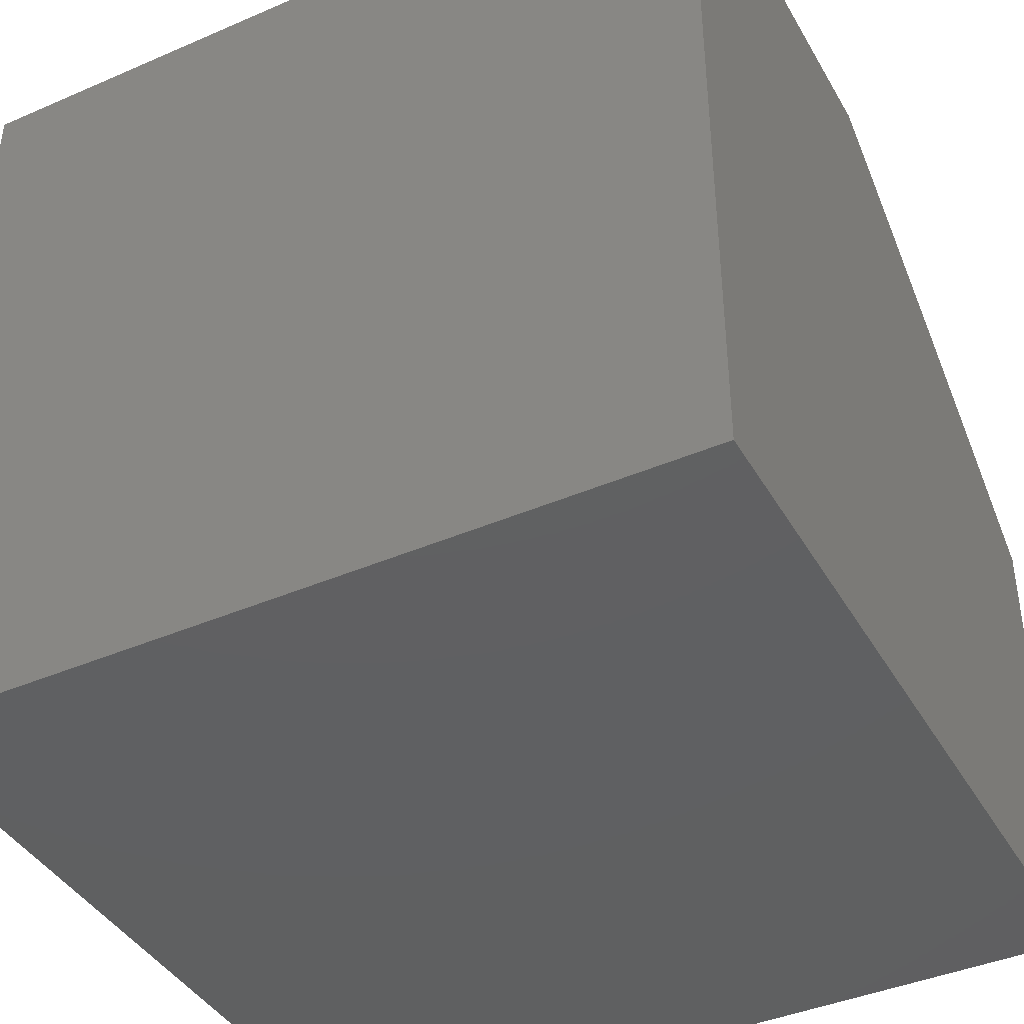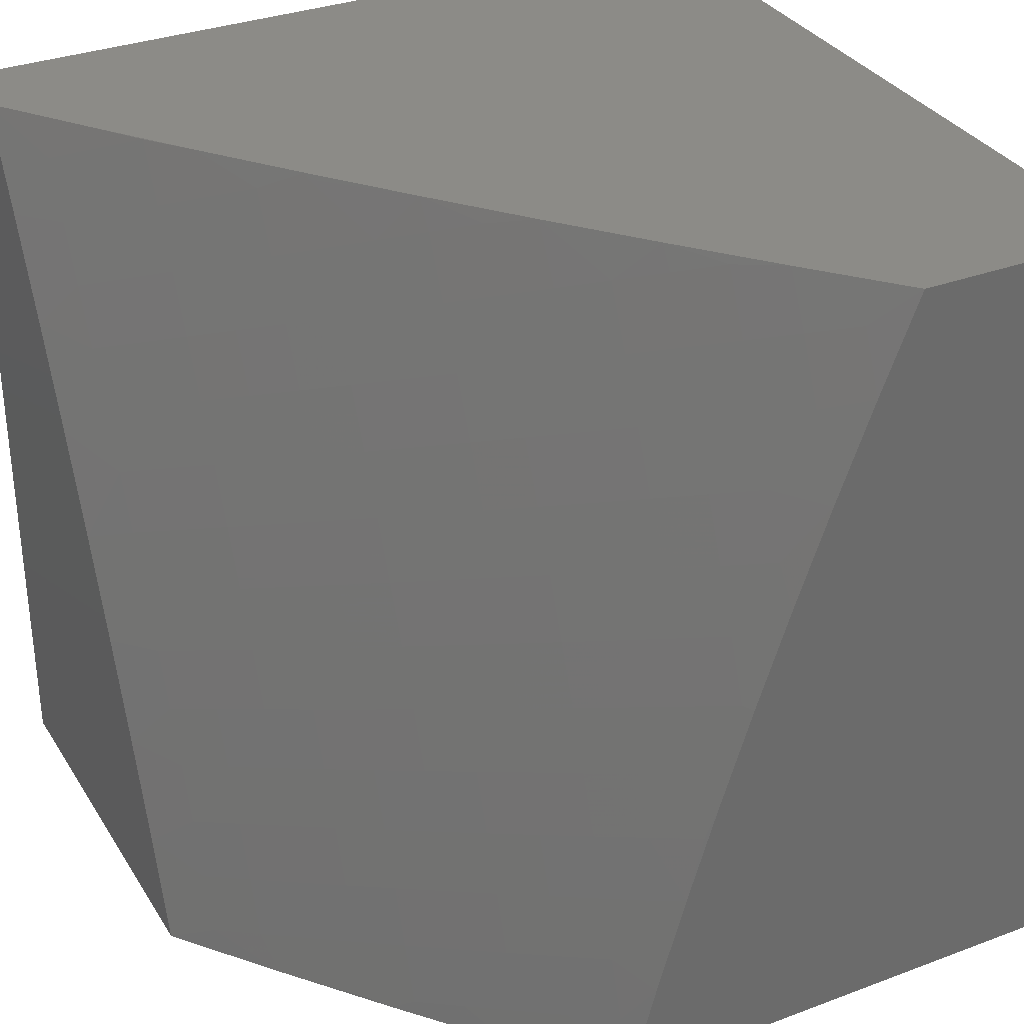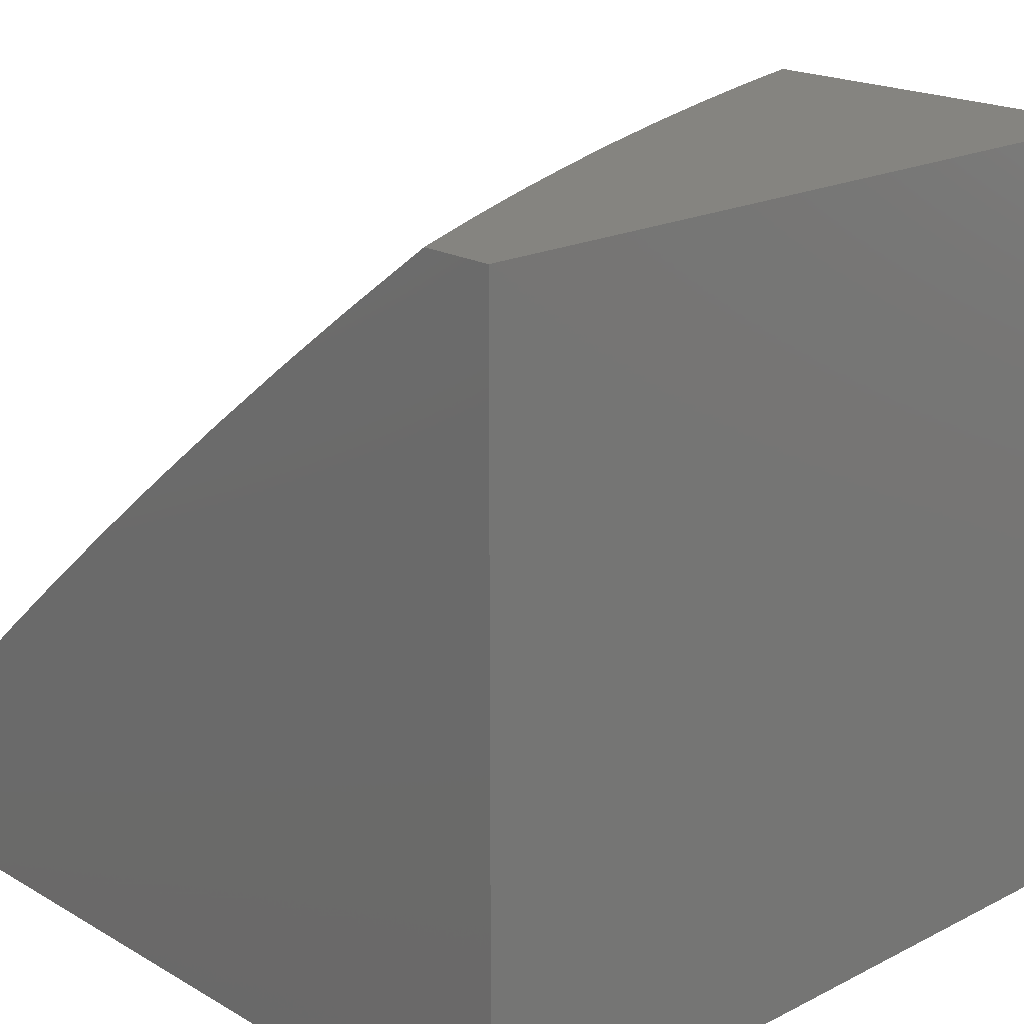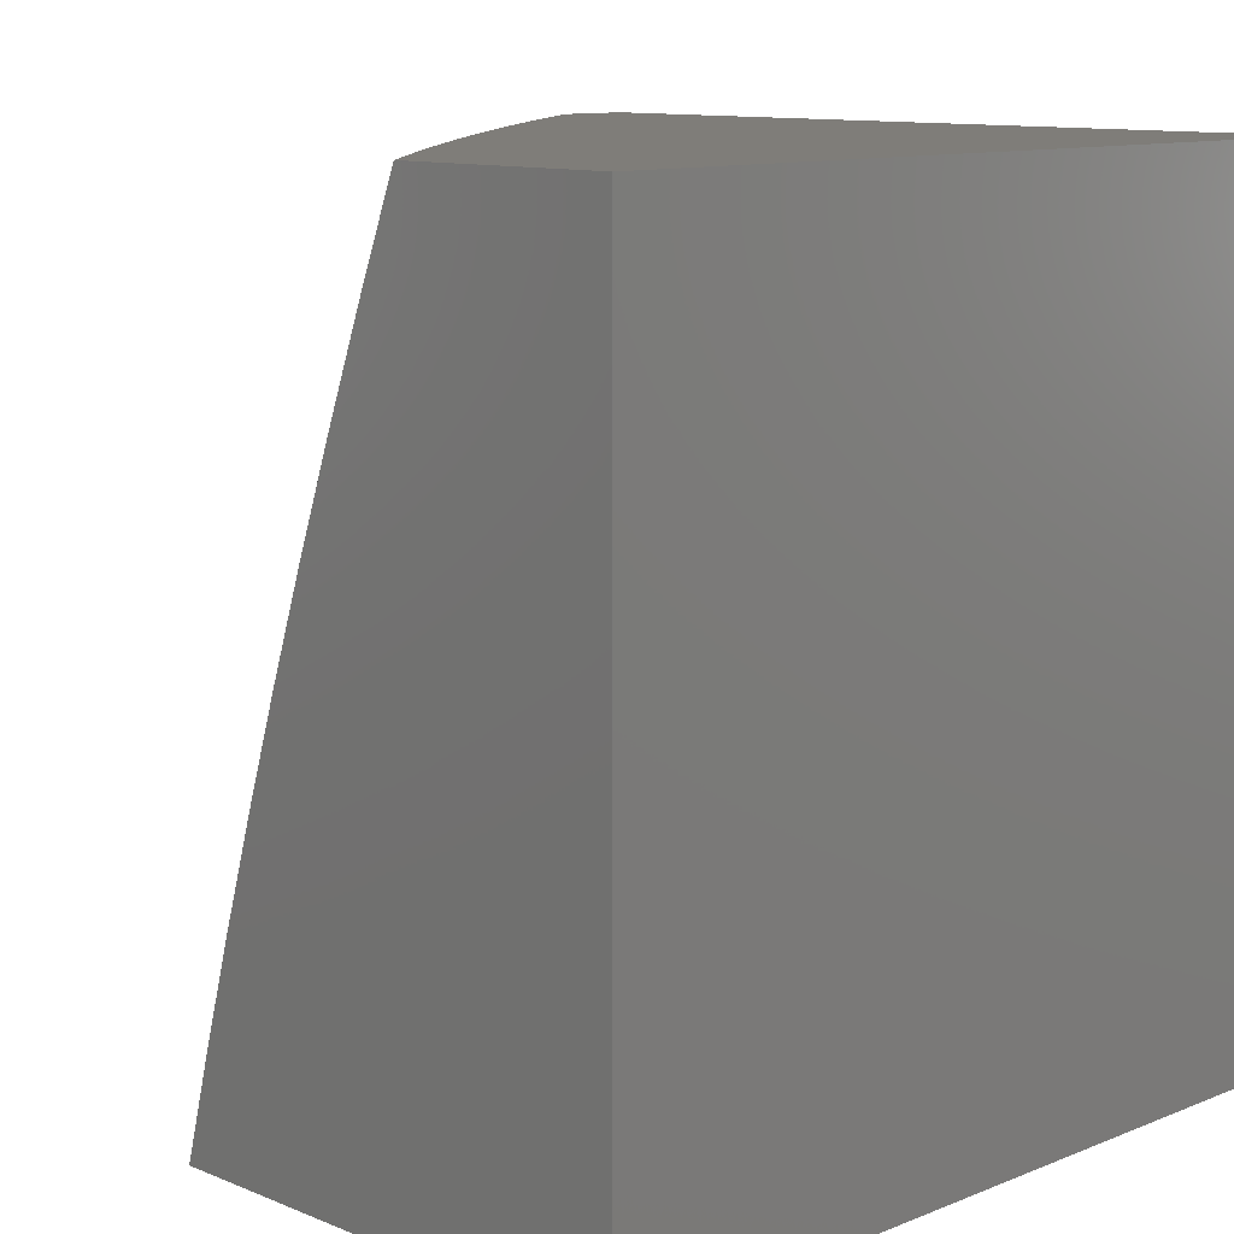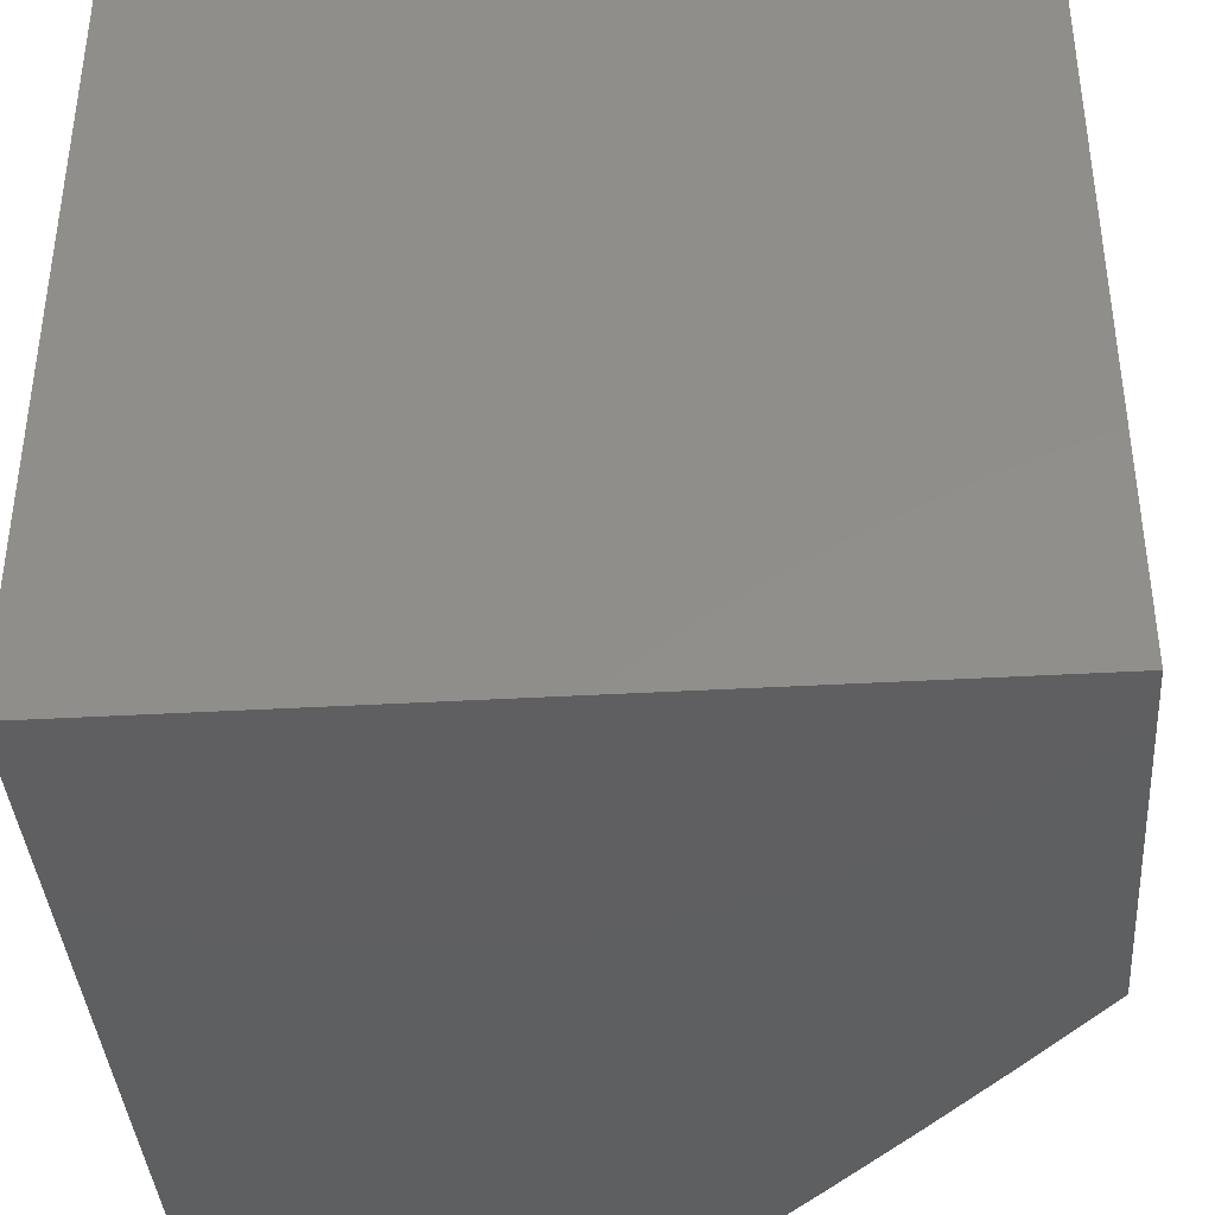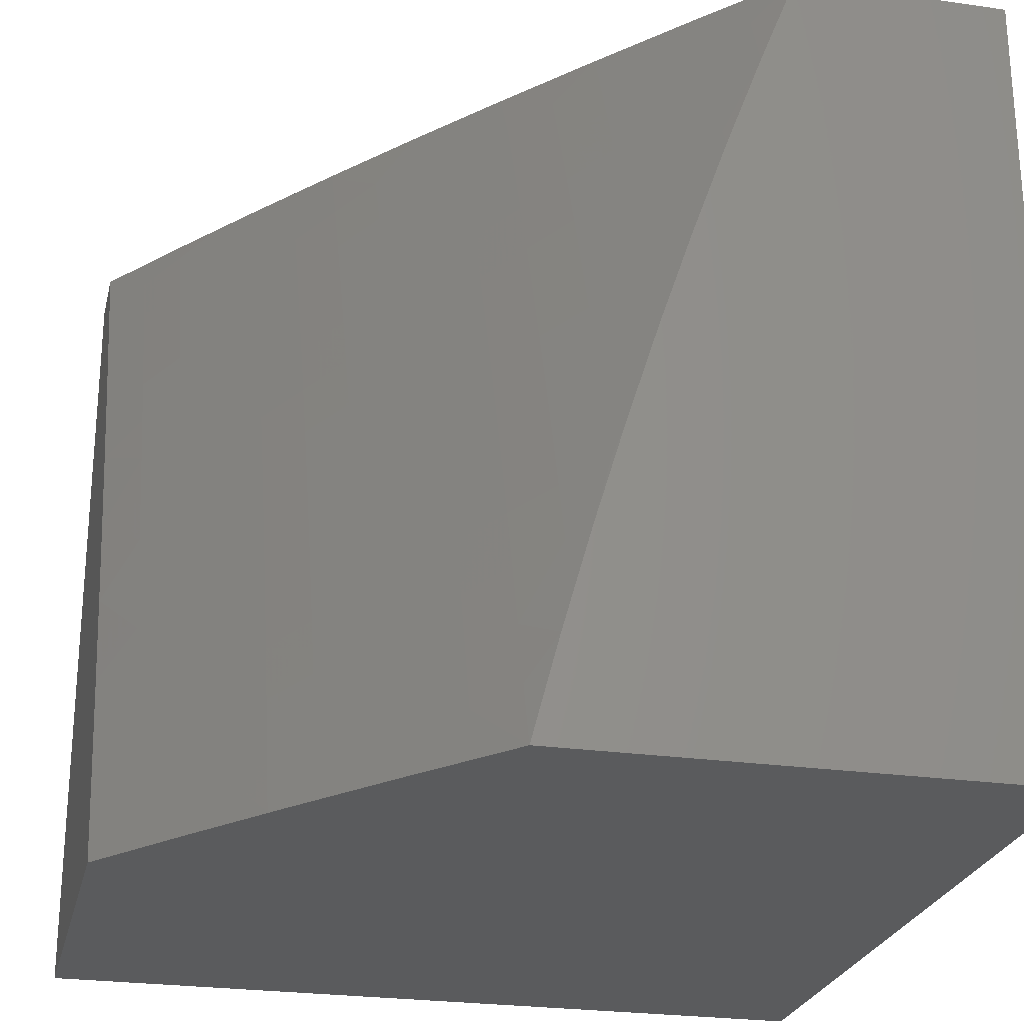
<metadata>
{"format":"stl","ext":"stl","renderer":"f3d","projection":"perspective","resolution":1024,"background":"white","views":[{"elev":-41.2,"azim":-62.3,"up":"+Z"},{"elev":33.0,"azim":62.7,"up":"+Y"},{"elev":19.5,"azim":-133.2,"up":"+Z"},{"elev":10.9,"azim":135.3,"up":"+Y"},{"elev":-39.0,"azim":-85.9,"up":"+Y"},{"elev":-25.2,"azim":76.9,"up":"+Y"}]}
</metadata>
<code>
# stl→obj: 192 verts, 380 faces
v 6.21 3 8.914
v 6.093 3 9
v 6.176 2.954 8.957
v 6.154 2.879 9
v 6.21 2.884 8.957
v 6.244 2.813 8.957
v 6.292 2.835 8.913
v 6.325 2.764 8.913
v 6.373 2.785 8.869
v 6.405 2.713 8.869
v 6.454 2.734 8.825
v 6.485 2.661 8.825
v 6.533 2.681 8.781
v 6.564 2.608 8.781
v 6.613 2.627 8.736
v 6.643 2.553 8.736
v 6.691 2.572 8.69
v 6.72 2.497 8.69
v 6.769 2.515 8.645
v 6.797 2.44 8.645
v 6.845 2.457 8.599
v 6.873 2.381 8.599
v 6.921 2.398 8.552
v 6.949 2.321 8.552
v 6.997 2.337 8.506
v 7 2.254 8.528
v 7 2.38 8.49
v 6.212 2.757 9
v 6.277 2.743 8.957
v 6.357 2.693 8.913
v 6.437 2.642 8.869
v 6.516 2.589 8.825
v 6.594 2.535 8.781
v 6.672 2.479 8.736
v 6.749 2.422 8.69
v 6.825 2.364 8.645
v 6.901 2.305 8.599
v 6.975 2.244 8.552
v 7 2.127 8.564
v 6.952 2.152 8.599
v 6.976 2.076 8.599
v 6.903 2.137 8.645
v 6.927 2.062 8.645
v 6.854 2.122 8.69
v 6.878 2.047 8.69
v 6.805 2.107 8.736
v 6.828 2.032 8.736
v 6.755 2.092 8.781
v 6.779 2.017 8.781
v 6.705 2.076 8.825
v 6.729 2.003 8.825
v 6.655 2.061 8.869
v 6.633 2 8.902
v 6.605 2.045 8.913
v 6.554 2.029 8.957
v 6.531 2.101 8.957
v 6.508 2 9
v 6.465 2.129 9
v 6.506 2.173 8.957
v 6.48 2.245 8.957
v 6.556 2.19 8.913
v 6.53 2.262 8.913
v 6.606 2.207 8.869
v 6.58 2.279 8.869
v 6.656 2.223 8.825
v 6.63 2.296 8.825
v 6.705 2.24 8.781
v 6.679 2.314 8.781
v 6.754 2.256 8.736
v 6.728 2.331 8.736
v 6.803 2.272 8.69
v 6.777 2.347 8.69
v 6.852 2.289 8.645
v 6.268 2.633 9
v 6.308 2.672 8.957
v 6.388 2.622 8.913
v 6.467 2.569 8.869
v 6.546 2.516 8.825
v 6.623 2.461 8.781
v 6.7 2.405 8.736
v 6.339 2.602 8.957
v 6.321 2.509 9
v 6.369 2.53 8.957
v 6.398 2.459 8.957
v 6.448 2.478 8.913
v 6.476 2.406 8.913
v 6.526 2.425 8.869
v 6.553 2.352 8.869
v 6.603 2.37 8.825
v 6.372 2.383 9
v 6.427 2.388 8.957
v 6.504 2.334 8.913
v 6.454 2.316 8.957
v 6.42 2.256 9
v 6.757 2 8.803
v 6.879 2 8.701
v 7 2 8.598
v 6.969 2.414 8.506
v 7 2.505 8.449
v 6.941 2.491 8.506
v 6.988 2.508 8.459
v 6.911 2.568 8.506
v 6.959 2.586 8.459
v 6.881 2.645 8.506
v 6.928 2.663 8.459
v 6.85 2.721 8.506
v 6.896 2.74 8.459
v 6.817 2.798 8.506
v 6.864 2.817 8.459
v 6.784 2.874 8.506
v 6.83 2.894 8.459
v 6.75 2.95 8.506
v 6.796 2.97 8.459
v 6.781 3 8.46
v 6.842 2.99 8.412
v 6.891 3 8.365
v 6.876 2.913 8.412
v 6.922 2.932 8.364
v 6.956 2.855 8.364
v 7 2.877 8.316
v 6.989 2.777 8.364
v 7 2.754 8.363
v 6.943 2.758 8.412
v 6.975 2.681 8.412
v 7 2.63 8.407
v 6.968 2.952 8.316
v 7 3 8.268
v 6.669 3 8.554
v 6.704 2.93 8.552
v 6.738 2.854 8.552
v 6.771 2.779 8.552
v 6.803 2.703 8.552
v 6.834 2.627 8.552
v 6.864 2.55 8.552
v 6.893 2.474 8.552
v 6.556 3 8.646
v 6.622 2.984 8.599
v 6.657 2.909 8.599
v 6.442 3 8.737
v 6.447 2.994 8.736
v 6.529 2.942 8.69
v 6.576 2.963 8.645
v 6.61 2.889 8.645
v 6.691 2.834 8.599
v 6.4 2.972 8.781
v 6.327 3 8.826
v 6.353 2.95 8.825
v 6.306 2.928 8.869
v 6.388 2.878 8.825
v 6.34 2.857 8.869
v 6.421 2.806 8.825
v 6.271 2.999 8.869
v 6.223 2.976 8.913
v 6.258 2.906 8.913
v 6.435 2.9 8.781
v 6.469 2.827 8.781
v 6.502 2.754 8.781
v 6.482 2.921 8.736
v 6.516 2.848 8.736
v 6.549 2.774 8.736
v 6.581 2.701 8.736
v 6.563 2.868 8.69
v 6.644 2.815 8.645
v 6.724 2.759 8.599
v 6.597 2.795 8.69
v 6.629 2.72 8.69
v 6.66 2.646 8.69
v 6.418 2.55 8.913
v 6.497 2.497 8.869
v 6.575 2.443 8.825
v 6.652 2.387 8.781
v 6.677 2.74 8.645
v 6.756 2.684 8.599
v 6.708 2.665 8.645
v 6.739 2.59 8.645
v 6.91 2.836 8.412
v 6.786 2.608 8.599
v 6.816 2.533 8.599
v 6.581 2.117 8.913
v 6.631 2.134 8.869
v 6.681 2.15 8.825
v 6.731 2.166 8.781
v 6.78 2.182 8.736
v 6.829 2.197 8.69
v 6.878 2.213 8.645
v 6.927 2.229 8.599
v 7 2 8
v 6 2 8
v 6 2 9
v 6 3 9
v 7 3 8
v 6 3 8
f 1 2 3
f 3 2 4
f 3 4 5
f 5 4 6
f 5 6 7
f 7 6 8
f 7 8 9
f 9 8 10
f 9 10 11
f 11 10 12
f 11 12 13
f 13 12 14
f 13 14 15
f 15 14 16
f 15 16 17
f 17 16 18
f 17 18 19
f 19 18 20
f 19 20 21
f 21 20 22
f 21 22 23
f 23 22 24
f 23 24 25
f 25 24 26
f 25 26 27
f 4 28 6
f 6 28 29
f 6 29 8
f 8 29 30
f 8 30 10
f 10 30 31
f 10 31 12
f 12 31 32
f 12 32 14
f 14 32 33
f 14 33 16
f 16 33 34
f 16 34 18
f 18 34 35
f 18 35 20
f 20 35 36
f 20 36 22
f 22 36 37
f 22 37 24
f 24 37 38
f 24 38 26
f 26 38 39
f 39 38 40
f 39 40 41
f 41 40 42
f 41 42 43
f 43 42 44
f 43 44 45
f 45 44 46
f 45 46 47
f 47 46 48
f 47 48 49
f 49 48 50
f 49 50 51
f 51 50 52
f 51 52 53
f 53 52 54
f 53 54 55
f 55 54 56
f 55 56 57
f 57 56 58
f 58 56 59
f 58 59 60
f 60 59 61
f 60 61 62
f 62 61 63
f 62 63 64
f 64 63 65
f 64 65 66
f 66 65 67
f 66 67 68
f 68 67 69
f 68 69 70
f 70 69 71
f 70 71 72
f 72 71 73
f 72 73 36
f 36 73 37
f 28 74 29
f 29 74 75
f 29 75 30
f 30 75 76
f 30 76 31
f 31 76 77
f 31 77 32
f 32 77 78
f 32 78 33
f 33 78 79
f 33 79 34
f 34 79 80
f 34 80 35
f 35 80 72
f 35 72 36
f 75 74 81
f 81 74 82
f 81 82 83
f 83 82 84
f 83 84 85
f 85 84 86
f 85 86 87
f 87 86 88
f 87 88 89
f 89 88 66
f 89 66 68
f 82 90 84
f 84 90 91
f 84 91 86
f 86 91 92
f 86 92 88
f 88 92 64
f 88 64 66
f 91 90 93
f 93 90 94
f 93 94 60
f 60 94 58
f 57 53 55
f 53 95 51
f 51 95 49
f 95 96 49
f 49 96 47
f 97 43 96
f 96 43 45
f 96 45 47
f 43 97 41
f 41 97 39
f 25 27 98
f 98 27 99
f 98 99 100
f 100 99 101
f 100 101 102
f 102 101 103
f 102 103 104
f 104 103 105
f 104 105 106
f 106 105 107
f 106 107 108
f 108 107 109
f 108 109 110
f 110 109 111
f 110 111 112
f 112 111 113
f 112 113 114
f 114 113 115
f 114 115 116
f 116 115 117
f 116 117 118
f 118 117 119
f 118 119 120
f 120 119 121
f 120 121 122
f 122 121 123
f 122 123 124
f 124 123 107
f 124 107 105
f 101 99 103
f 103 99 125
f 103 125 105
f 105 125 124
f 125 122 124
f 118 120 126
f 126 120 127
f 126 127 116
f 114 128 112
f 112 128 129
f 112 129 110
f 110 129 130
f 110 130 108
f 108 130 131
f 108 131 106
f 106 131 132
f 106 132 104
f 104 132 133
f 104 133 102
f 102 133 134
f 102 134 100
f 100 134 135
f 100 135 98
f 98 135 23
f 98 23 25
f 136 137 128
f 128 137 138
f 128 138 129
f 129 138 130
f 139 140 136
f 136 140 141
f 136 141 142
f 142 141 143
f 142 143 138
f 138 143 144
f 138 144 130
f 130 144 131
f 140 139 145
f 145 139 146
f 145 146 147
f 147 146 148
f 147 148 149
f 149 148 150
f 149 150 151
f 151 150 9
f 151 9 11
f 148 146 152
f 152 146 1
f 152 1 153
f 153 1 3
f 153 3 154
f 154 3 5
f 154 5 7
f 148 152 153
f 148 153 154
f 150 148 154
f 150 154 7
f 145 147 155
f 155 147 149
f 155 149 156
f 156 149 151
f 156 151 157
f 157 151 11
f 157 11 13
f 140 145 158
f 158 145 155
f 158 155 159
f 159 155 156
f 159 156 160
f 160 156 157
f 160 157 161
f 161 157 13
f 161 13 15
f 150 7 9
f 159 162 158
f 158 162 141
f 158 141 140
f 141 162 143
f 143 162 163
f 143 163 144
f 144 163 164
f 144 164 131
f 131 164 132
f 162 159 165
f 165 159 160
f 165 160 166
f 166 160 161
f 166 161 167
f 167 161 15
f 167 15 17
f 117 115 113
f 117 113 111
f 136 142 137
f 137 142 138
f 75 81 76
f 76 81 168
f 76 168 77
f 77 168 169
f 77 169 78
f 78 169 170
f 78 170 79
f 79 170 171
f 79 171 80
f 80 171 70
f 80 70 72
f 166 172 165
f 165 172 163
f 165 163 162
f 163 172 164
f 164 172 173
f 164 173 132
f 132 173 133
f 172 166 174
f 174 166 167
f 174 167 175
f 175 167 17
f 175 17 19
f 117 111 176
f 176 111 109
f 176 109 123
f 123 109 107
f 121 119 176
f 176 119 117
f 121 176 123
f 116 118 126
f 83 85 168
f 168 85 169
f 170 169 87
f 87 169 85
f 175 177 174
f 174 177 173
f 174 173 172
f 134 133 177
f 177 133 173
f 177 175 178
f 178 175 19
f 178 19 21
f 81 83 168
f 171 170 89
f 89 170 87
f 135 134 178
f 178 134 177
f 135 178 21
f 60 62 93
f 93 62 92
f 93 92 91
f 62 64 92
f 171 89 68
f 68 70 171
f 135 21 23
f 61 59 179
f 179 59 56
f 179 56 54
f 63 61 180
f 180 61 179
f 180 179 52
f 52 179 54
f 65 63 181
f 181 63 180
f 181 180 50
f 50 180 52
f 67 65 182
f 182 65 181
f 182 181 48
f 48 181 50
f 69 67 183
f 183 67 182
f 183 182 46
f 46 182 48
f 71 69 184
f 184 69 183
f 184 183 44
f 44 183 46
f 73 71 185
f 185 71 184
f 185 184 42
f 42 184 44
f 37 73 186
f 186 73 185
f 186 185 40
f 40 185 42
f 40 38 186
f 186 38 37
f 97 96 187
f 187 96 188
f 188 96 95
f 188 95 53
f 57 189 53
f 53 189 188
f 57 58 189
f 189 58 94
f 189 94 90
f 90 82 189
f 189 82 74
f 189 74 28
f 28 4 189
f 189 4 190
f 190 4 2
f 187 188 191
f 191 188 192
f 190 192 189
f 189 192 188
f 2 1 190
f 190 1 192
f 192 1 146
f 192 146 139
f 139 136 192
f 192 136 128
f 192 128 114
f 114 116 192
f 192 116 191
f 191 116 127
f 127 120 191
f 191 120 122
f 191 122 187
f 187 122 125
f 187 125 99
f 99 27 187
f 187 27 26
f 187 26 39
f 39 97 187

</code>
